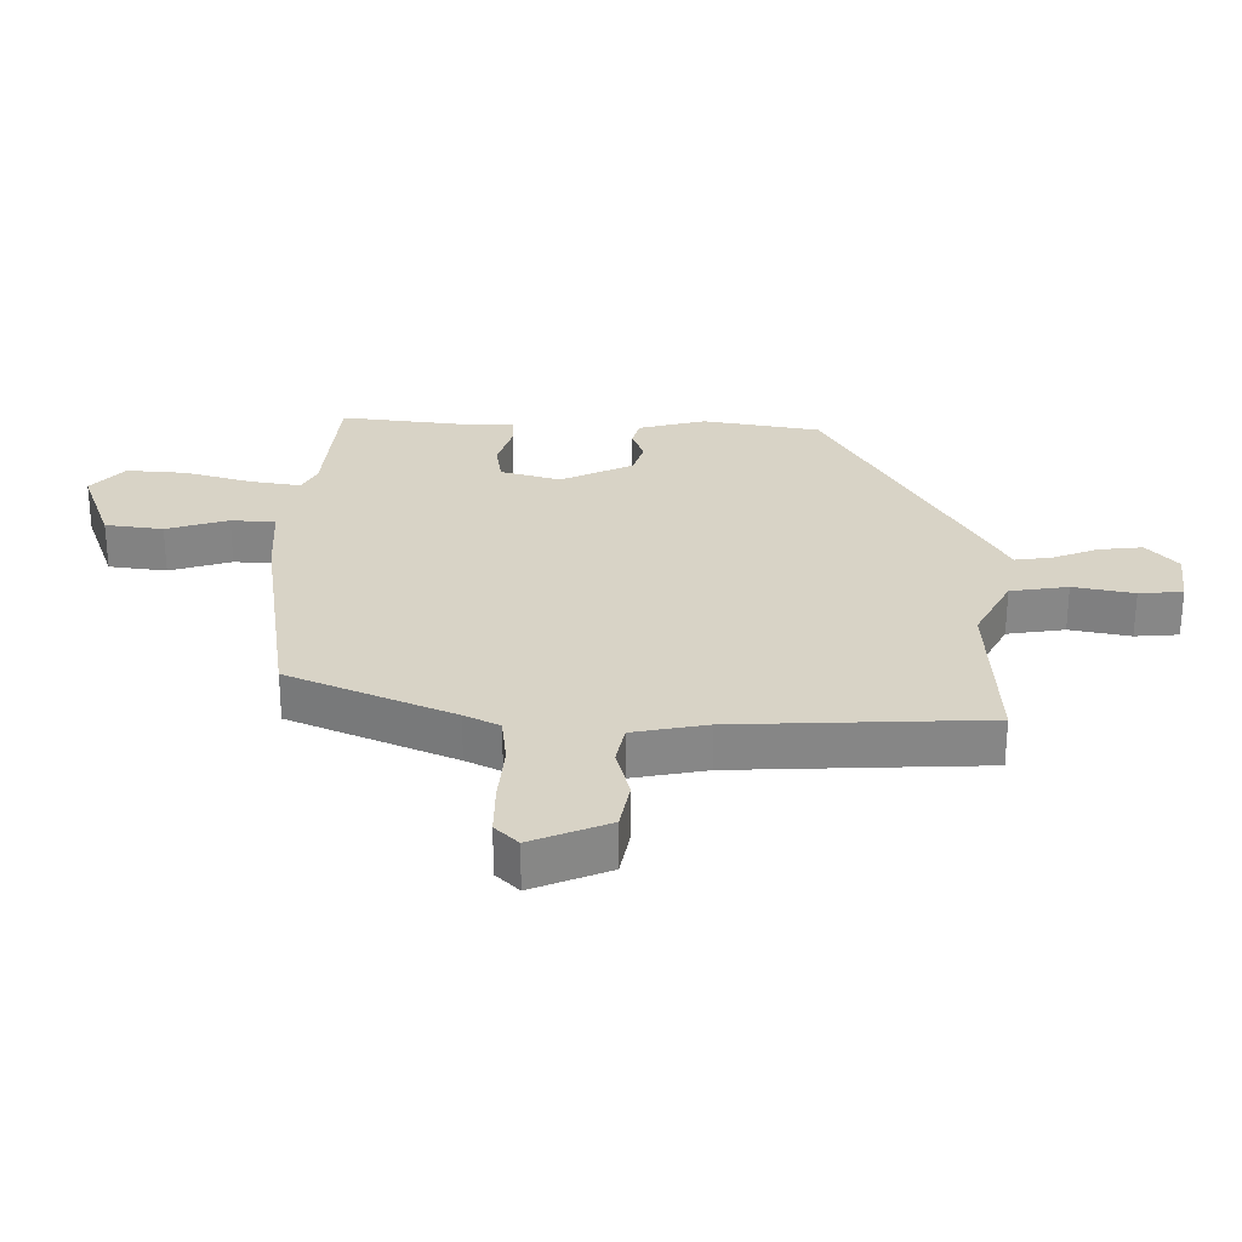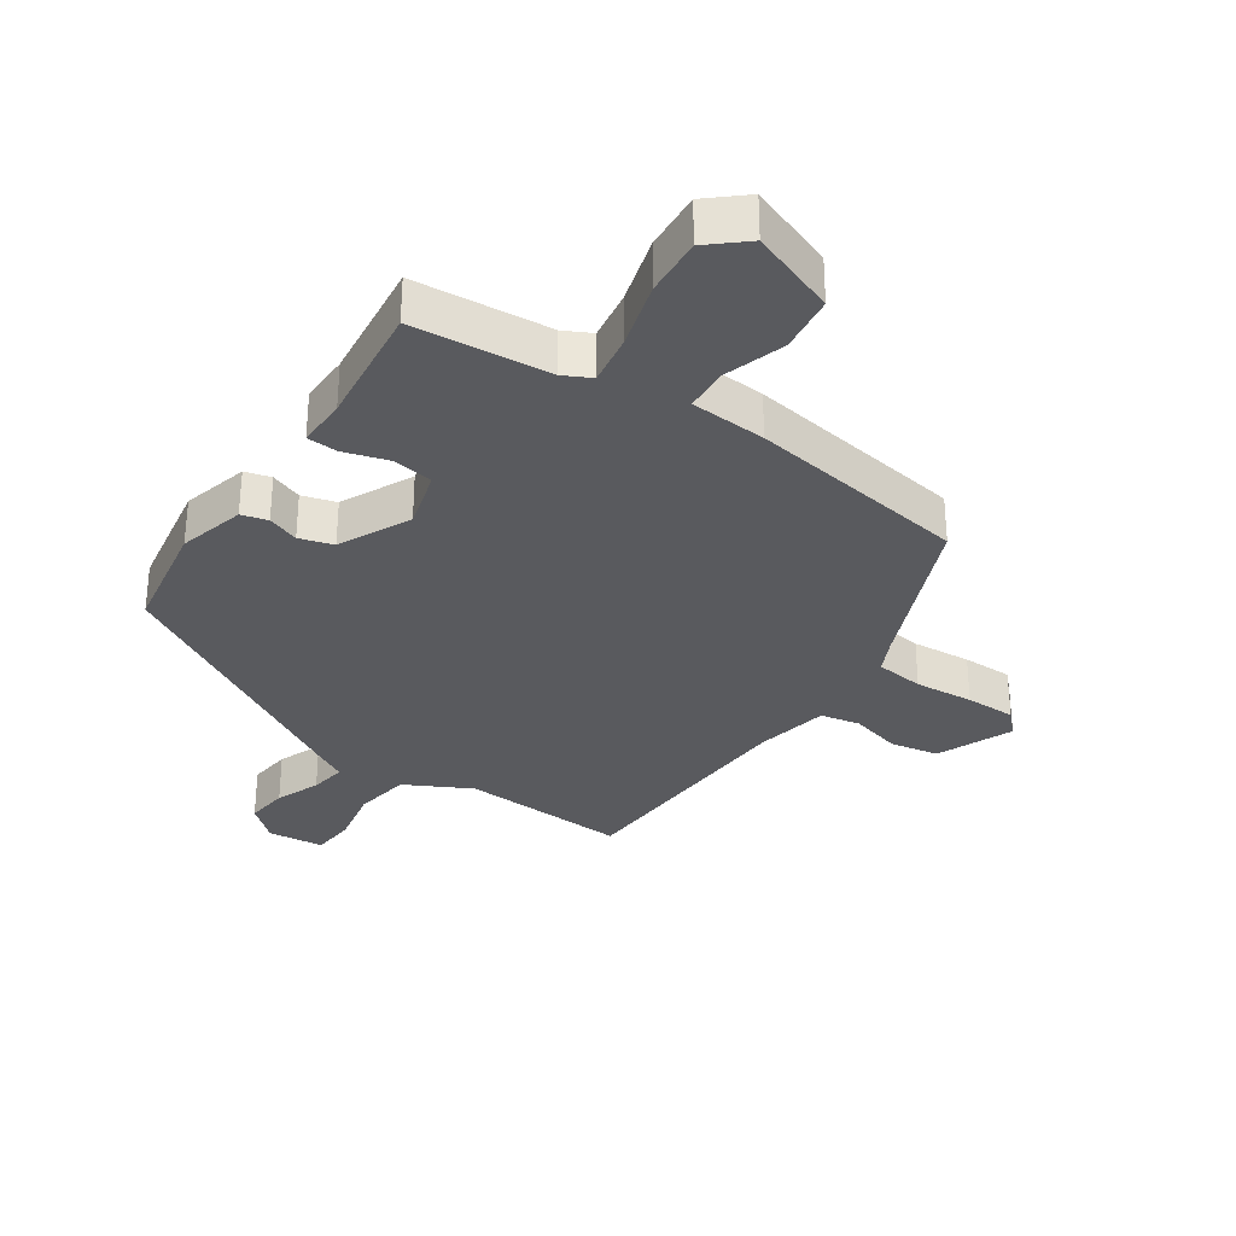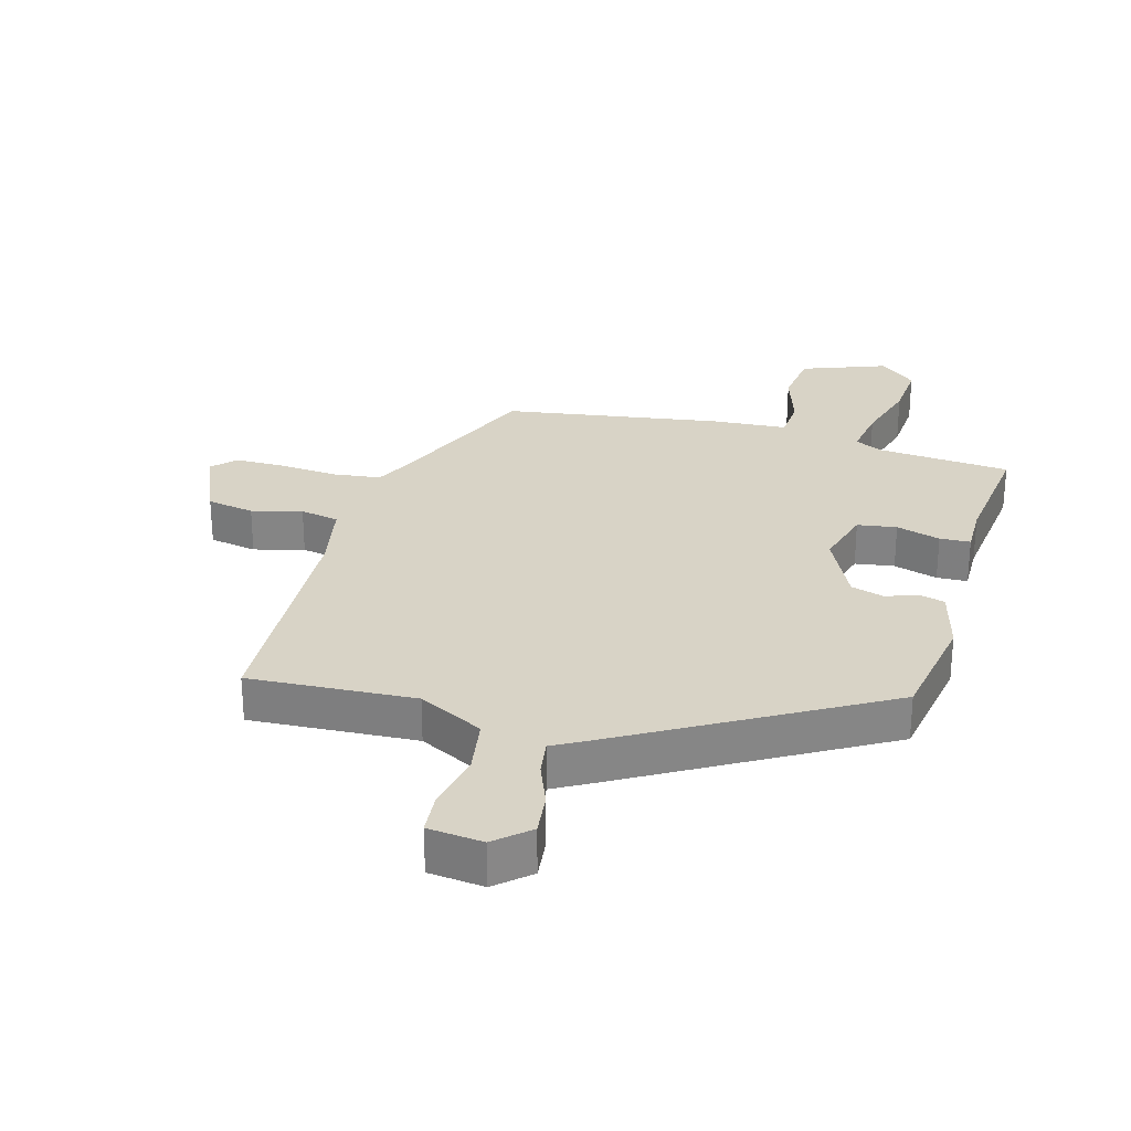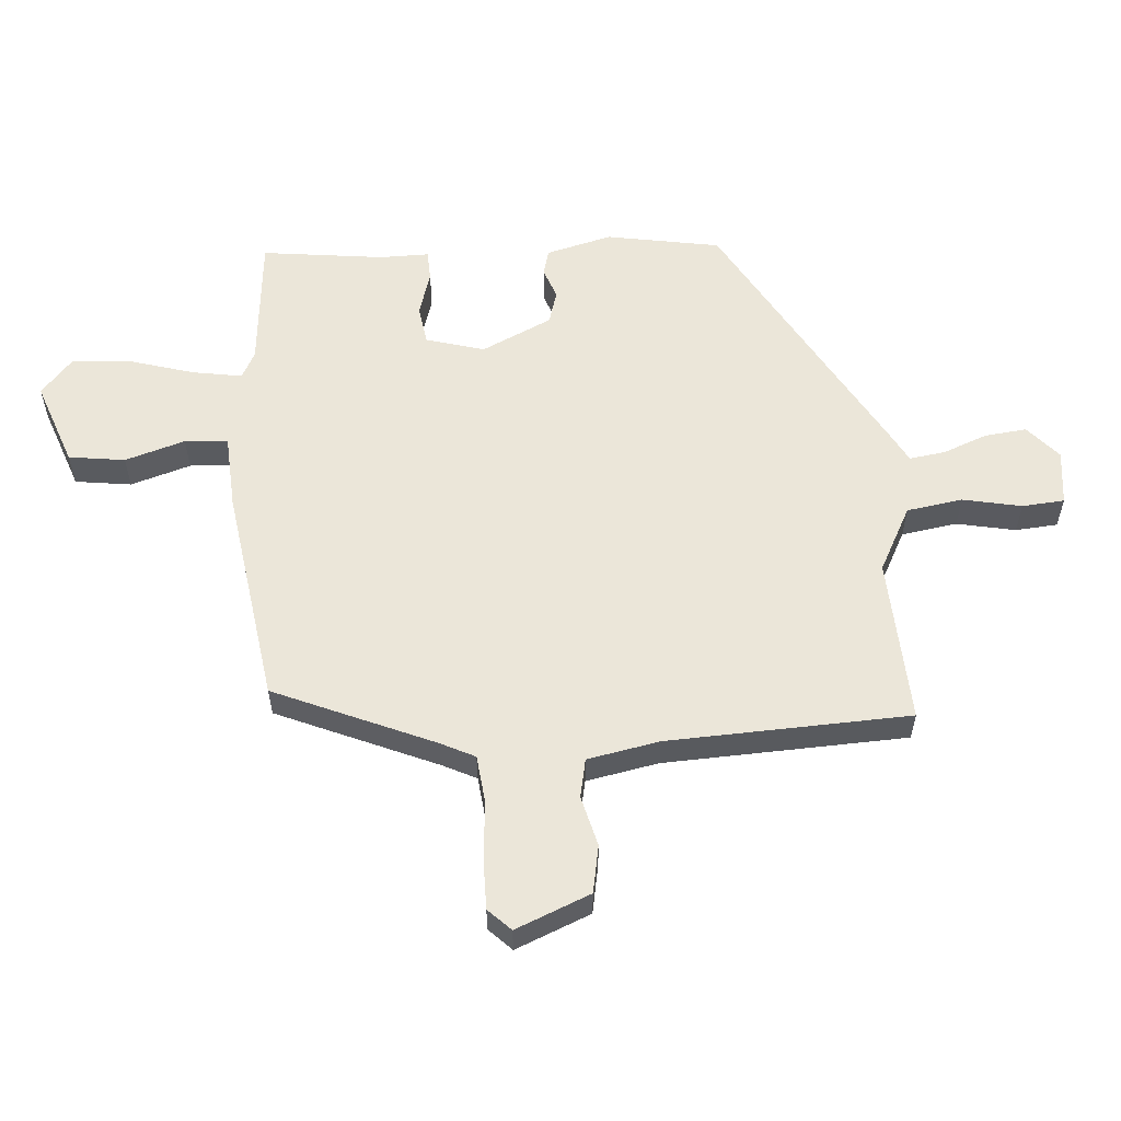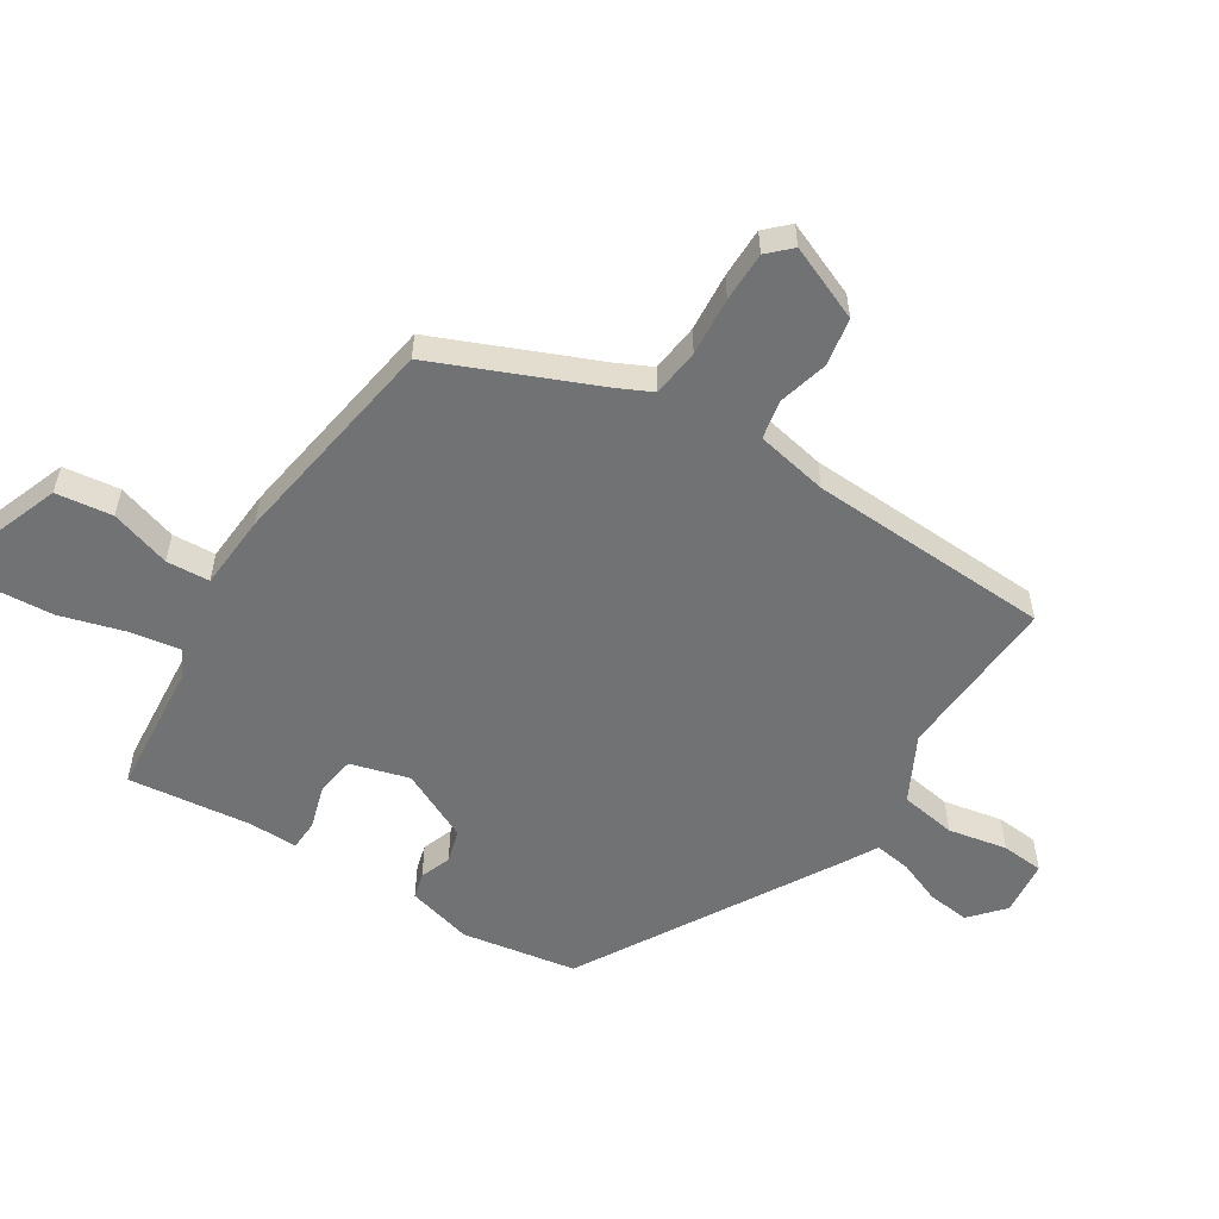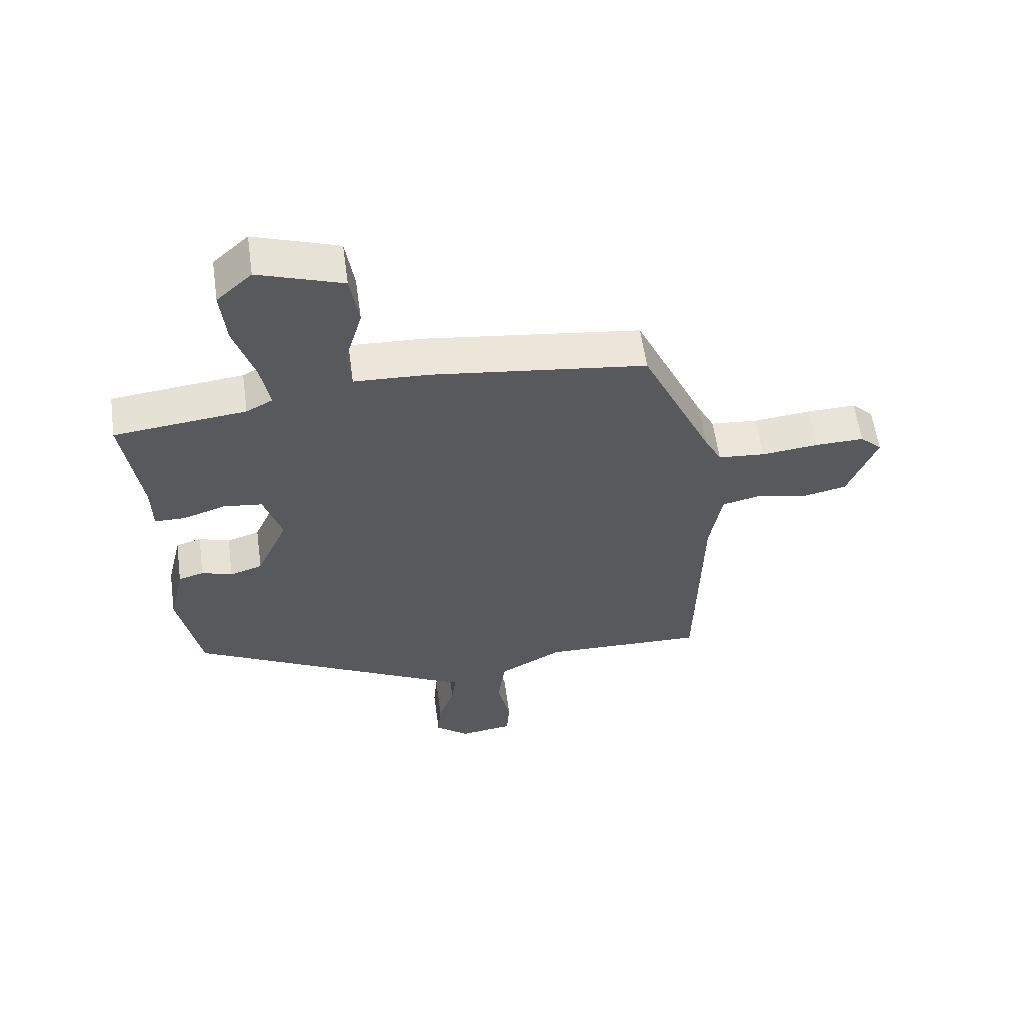
<metadata>
{"format":"obj","ext":"obj","renderer":"f3d","projection":"perspective","resolution":1024,"background":"white","views":[{"elev":28.0,"azim":89.4,"up":"+Y"},{"elev":-31.7,"azim":-35.7,"up":"+Y"},{"elev":28.1,"azim":-165.8,"up":"+Y"},{"elev":57.5,"azim":84.6,"up":"+Y"},{"elev":-55.4,"azim":56.2,"up":"+Y"},{"elev":59.2,"azim":-7.9,"up":"+Z"}]}
</metadata>
<code>
v 0.496 0.07 -0.499
v 0.23 0.07 -0.491
v 0.127 0.07 -0.548
v 0.115 0.07 -0.638
v 0.136 0.07 -0.732
v 0.132 0.07 -0.8
v 0.044 0.07 -0.812
v -0.011 0.07 -0.766
v -0.005 0.07 -0.698
v 0.021 0.07 -0.627
v 0.028 0.07 -0.569
v -0.024 0.07 -0.542
v -0.44 0.07 -0.316
v -0.476 0.07 -0.134
v -0.451 0.07 -0.028
v -0.41 0.07 -0.016
v -0.36 0.07 -0.033
v -0.307 0.07 -0.016
v -0.256 0.07 0.098
v -0.285 0.07 0.191
v -0.348 0.07 0.199
v -0.418 0.07 0.176
v -0.467 0.07 0.177
v -0.468 0.07 0.256
v -0.496 0.07 0.452
v -0.282 0.07 0.476
v -0.239 0.07 0.499
v -0.254 0.07 0.579
v -0.287 0.07 0.683
v -0.296 0.07 0.776
v -0.239 0.07 0.828
v -0.102 0.07 0.781
v -0.088 0.07 0.691
v -0.116 0.07 0.594
v -0.11 0.07 0.525
v 0.01 0.07 0.52
v 0.361 0.07 0.475
v 0.476 0.07 0.222
v 0.504 0.07 0.168
v 0.581 0.07 0.161
v 0.674 0.07 0.171
v 0.754 0.07 0.173
v 0.79 0.07 0.138
v 0.743 0.07 0.017
v 0.667 0.07 0.001
v 0.586 0.07 0.02
v 0.524 0.07 0.006
v 0.504 0.07 -0.11
v 0.496 0 -0.499
v 0.23 0 -0.491
v 0.127 0 -0.548
v 0.115 0 -0.638
v 0.136 0 -0.732
v 0.132 0 -0.8
v 0.044 0 -0.812
v -0.011 0 -0.766
v -0.005 0 -0.698
v 0.021 0 -0.627
v 0.028 0 -0.569
v -0.024 0 -0.542
v -0.44 0 -0.316
v -0.476 0 -0.134
v -0.451 0 -0.028
v -0.41 0 -0.016
v -0.36 0 -0.033
v -0.307 0 -0.016
v -0.256 0 0.098
v -0.285 0 0.191
v -0.348 0 0.199
v -0.418 0 0.176
v -0.467 0 0.177
v -0.468 0 0.256
v -0.496 0 0.452
v -0.282 0 0.476
v -0.239 0 0.499
v -0.254 0 0.579
v -0.287 0 0.683
v -0.296 0 0.776
v -0.239 0 0.828
v -0.102 0 0.781
v -0.088 0 0.691
v -0.116 0 0.594
v -0.11 0 0.525
v 0.01 0 0.52
v 0.361 0 0.475
v 0.476 0 0.222
v 0.504 0 0.168
v 0.581 0 0.161
v 0.674 0 0.171
v 0.754 0 0.173
v 0.79 0 0.138
v 0.743 0 0.017
v 0.667 0 0.001
v 0.586 0 0.02
v 0.524 0 0.006
v 0.504 0 -0.11
f 43 44 45 46
f 43 46 47
f 40 41 42 43
f 39 40 43 47
f 38 39 47 48
f 35 36 37 38
f 31 32 33 34
f 31 34 35
f 28 29 30 31
f 27 28 31 35
f 26 27 35 38
f 24 25 26 38
f 21 22 23 24
f 20 21 24 38
f 14 15 16 17
f 14 17 18
f 11 12 13 14
f 11 14 18
f 7 8 9 10
f 7 10 11
f 4 5 6 7
f 3 4 7 11
f 2 3 11 18
f 19 20 38 48
f 18 19 48
f 1 2 18 48
f 94 93 92 91
f 95 94 91
f 91 90 89 88
f 95 91 88 87
f 96 95 87 86
f 86 85 84 83
f 82 81 80 79
f 83 82 79
f 79 78 77 76
f 83 79 76 75
f 86 83 75 74
f 86 74 73 72
f 72 71 70 69
f 86 72 69 68
f 65 64 63 62
f 66 65 62
f 62 61 60 59
f 66 62 59
f 58 57 56 55
f 59 58 55
f 55 54 53 52
f 59 55 52 51
f 66 59 51 50
f 96 86 68 67
f 96 67 66
f 96 66 50 49
f 1 49 50 2
f 2 50 51 3
f 3 51 52 4
f 4 52 53 5
f 5 53 54 6
f 6 54 55 7
f 7 55 56 8
f 8 56 57 9
f 9 57 58 10
f 10 58 59 11
f 11 59 60 12
f 12 60 61 13
f 13 61 62 14
f 14 62 63 15
f 15 63 64 16
f 16 64 65 17
f 17 65 66 18
f 18 66 67 19
f 19 67 68 20
f 20 68 69 21
f 21 69 70 22
f 22 70 71 23
f 23 71 72 24
f 24 72 73 25
f 25 73 74 26
f 26 74 75 27
f 27 75 76 28
f 28 76 77 29
f 29 77 78 30
f 30 78 79 31
f 31 79 80 32
f 32 80 81 33
f 33 81 82 34
f 34 82 83 35
f 35 83 84 36
f 36 84 85 37
f 37 85 86 38
f 38 86 87 39
f 39 87 88 40
f 40 88 89 41
f 41 89 90 42
f 42 90 91 43
f 43 91 92 44
f 44 92 93 45
f 45 93 94 46
f 46 94 95 47
f 47 95 96 48
f 48 96 49 1

</code>
